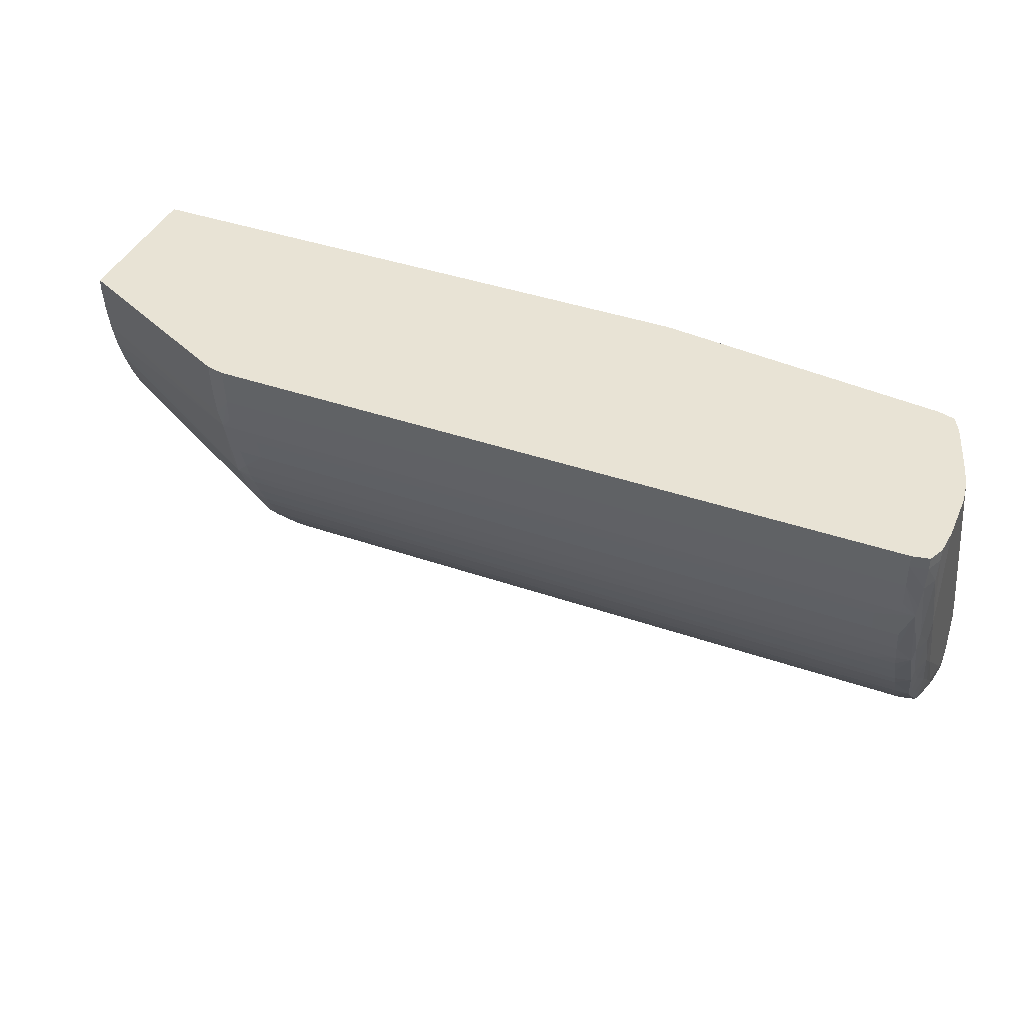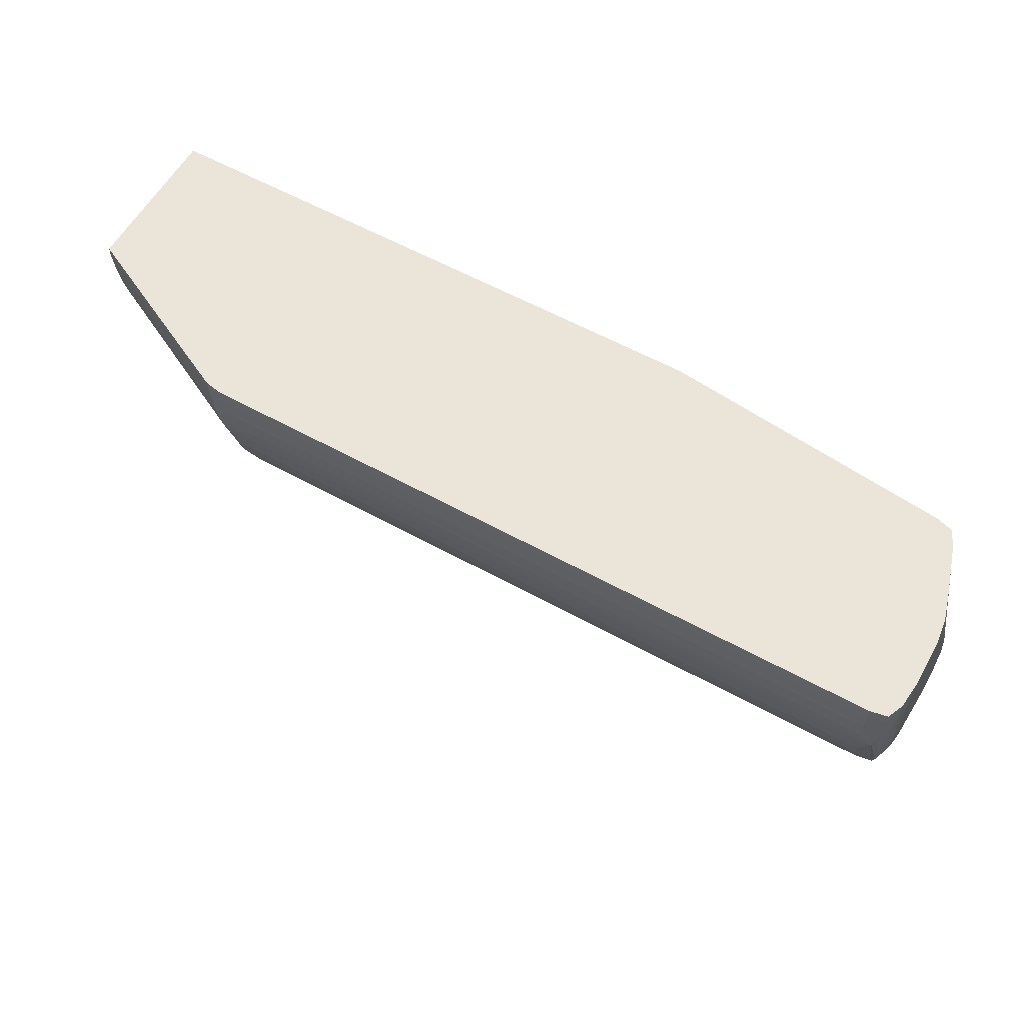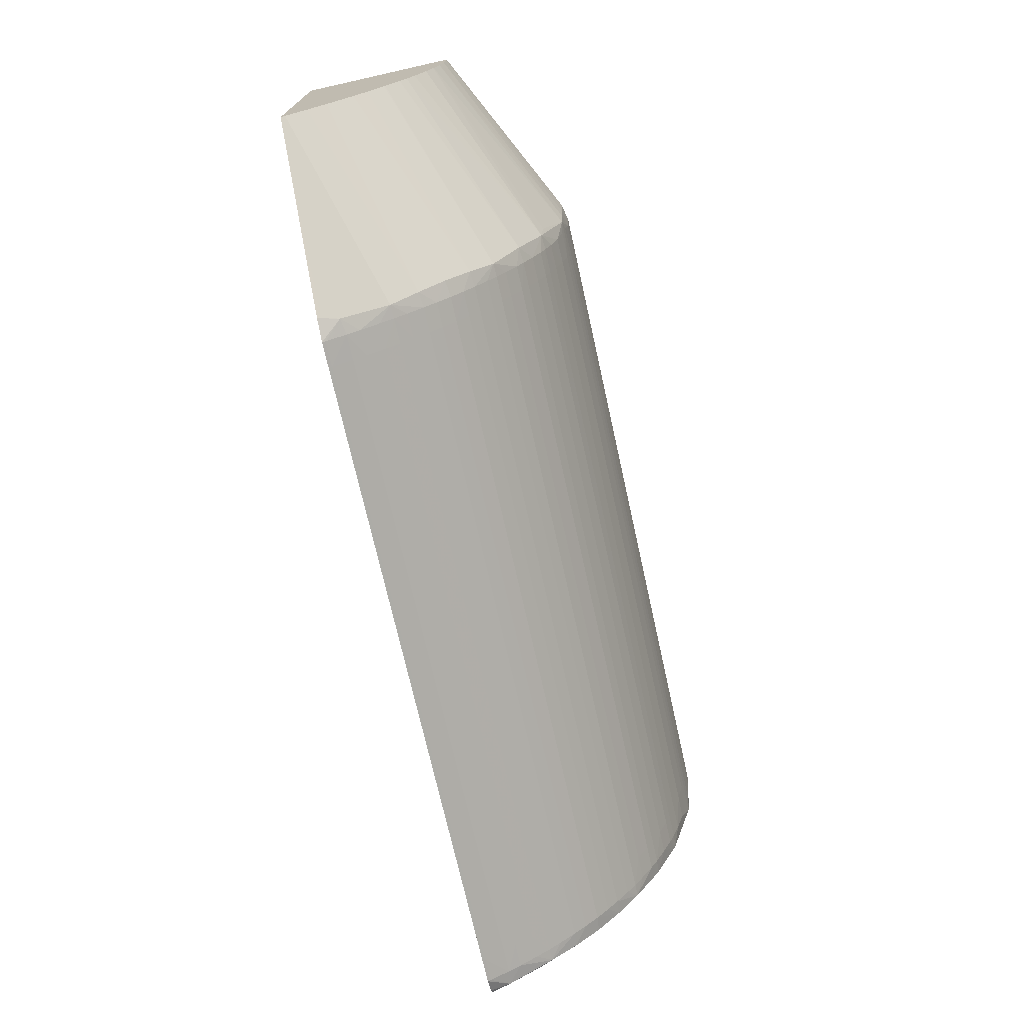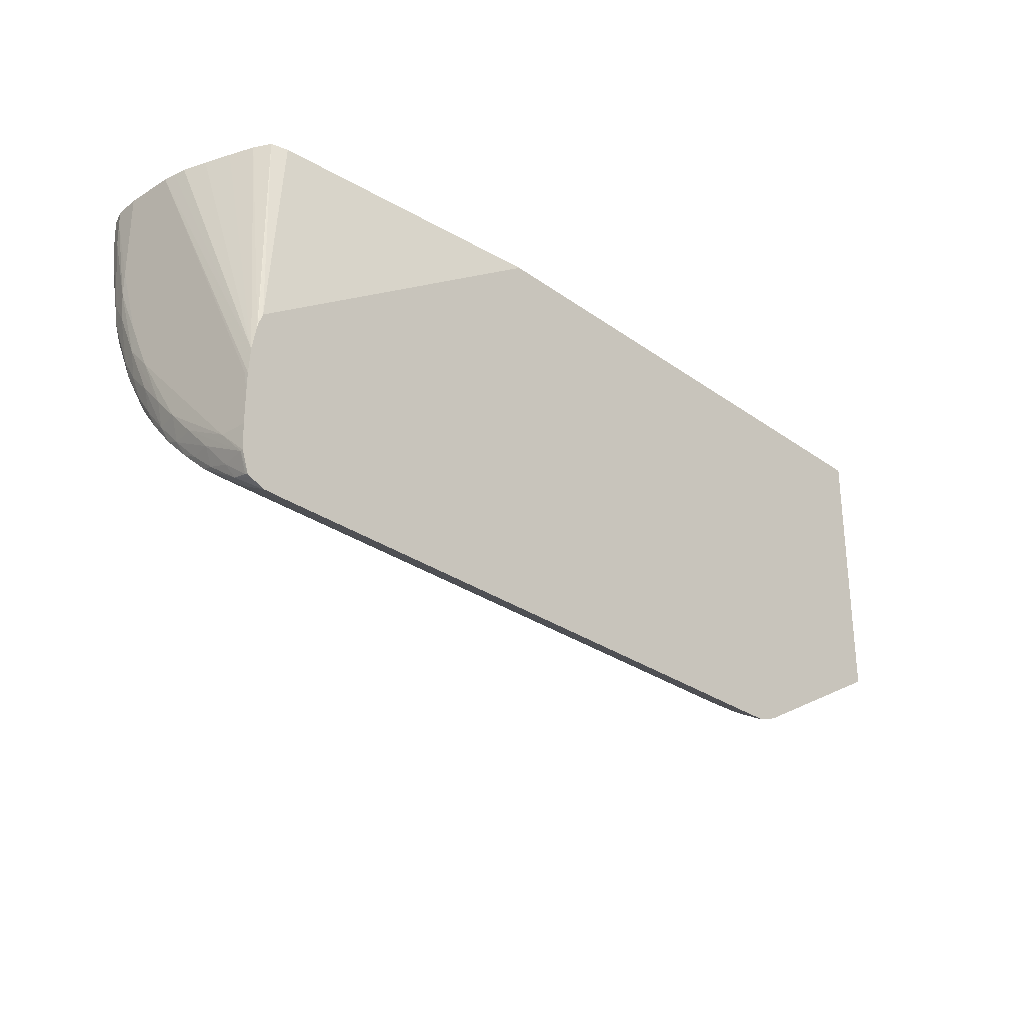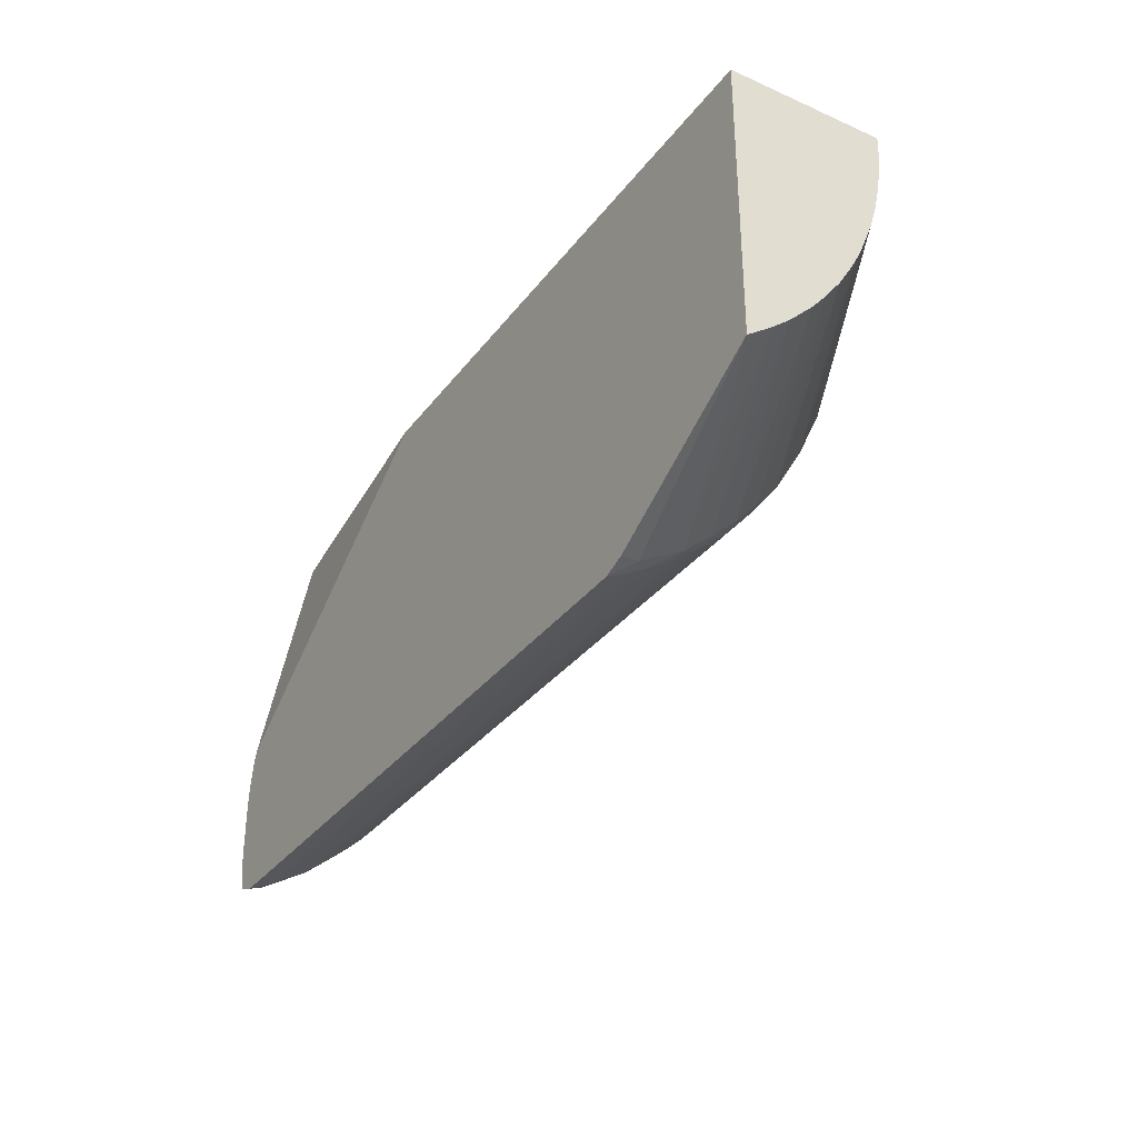
<metadata>
{"format":"obj","ext":"obj","renderer":"f3d","projection":"perspective","resolution":1024,"background":"white","views":[{"elev":41.1,"azim":22.8,"up":"+Y"},{"elev":59.3,"azim":29.5,"up":"+Y"},{"elev":-72.3,"azim":-77.4,"up":"+Y"},{"elev":-28.1,"azim":132.8,"up":"+Y"},{"elev":-33.1,"azim":-121.2,"up":"+Y"}]}
</metadata>
<code>
v -0.05564 0.01898 0.04537
v -0.05564 0.01674 0.04537
v -0.05564 0.01898 0.04409
v -0.05571 0.01898 0.04601
v -0.05564 0.01483 0.04473
v -0.05571 0.01866 0.04601
v -0.05564 0.01611 0.04537
v -0.05564 0.01164 0.04027
v -0.05564 0.01164 0.04019
v -0.05568 0.01228 0.04019
v -0.05568 0.01898 0.04377
v -0.05588 0.01898 0.04641
v -0.05564 0.01356 0.04409
v -0.05567 0.01419 0.04473
v -0.05573 0.01802 0.04601
v -0.05588 0.01866 0.04641
v -0.05582 0.01611 0.04589
v -0.05569 0.01547 0.04537
v -0.05564 0.01101 0.04019
v -0.0558 0.01292 0.04019
v -0.05632 0.01898 0.04154
v -0.05622 0.01898 0.04186
v -0.05611 0.01898 0.04218
v -0.05606 0.01898 0.04236
v -0.05595 0.01898 0.04269
v -0.0559 0.01898 0.04285
v -0.05581 0.01898 0.04315
v -0.05572 0.01898 0.04346
v -0.05609 0.01898 0.04645
v -0.05631 0.01866 0.0465
v -0.05564 0.01228 0.04282
v -0.05568 0.01228 0.04346
v -0.05566 0.01164 0.04282
v -0.05581 0.01355 0.04476
v -0.05571 0.01292 0.04409
v -0.05585 0.01419 0.04522
v -0.0559 0.01802 0.04639
v -0.05595 0.01738 0.04635
v -0.05586 0.01547 0.0458
v -0.05564 0.01037 0.04019
v -0.05582 0.01298 0.04019
v -0.05653 0.01898 0.04112
v -0.05643 0.01898 0.04133
v -0.05631 0.01898 0.0465
v -0.05631 0.01802 0.04645
v -0.07352 0.01866 0.0465
v -0.05564 0.01101 0.04154
v -0.05583 0.01166 0.04345
v -0.05568 0.01101 0.04218
v -0.05564 0.01037 0.04091
v -0.05583 0.01102 0.0428
v -0.05592 0.01376 0.04512
v -0.05589 0.01292 0.04454
v -0.05587 0.01233 0.04407
v -0.05594 0.01504 0.04573
v -0.05599 0.01706 0.04633
v -0.05567 0.009732 0.04019
v -0.05594 0.0133 0.04019
v -0.05695 0.01898 0.041
v -0.07352 0.01898 0.0465
v -0.05631 0.01738 0.04638
v -0.07352 0.01802 0.04645
v -0.07384 0.01898 0.04649
v -0.07416 0.01898 0.04649
v -0.07416 0.01866 0.04649
v -0.07416 0.01802 0.04645
v -0.05592 0.01189 0.04384
v -0.0559 0.01123 0.04323
v -0.05571 0.01037 0.04154
v -0.05567 0.009732 0.04027
v -0.05592 0.01062 0.04258
v -0.05587 0.01039 0.04213
v -0.05631 0.01419 0.04539
v -0.05631 0.0137 0.04515
v -0.05631 0.01338 0.04497
v -0.05597 0.01258 0.04443
v -0.05631 0.01547 0.04592
v -0.05631 0.01499 0.04575
v -0.05631 0.01467 0.04562
v -0.05631 0.01611 0.04611
v -0.05631 0.01706 0.04633
v -0.05695 0.01674 0.04626
v -0.05695 0.01611 0.04611
v -0.05584 0.009222 0.04019
v -0.06435 0.01898 0.04019
v -0.07352 0.01738 0.04638
v -0.07438 0.01898 0.04645
v -0.07461 0.01866 0.04641
v -0.07458 0.01802 0.04639
v -0.07453 0.01749 0.04636
v -0.07445 0.01706 0.04633
v -0.07421 0.01732 0.04637
v -0.05631 0.01185 0.04388
v -0.05631 0.01153 0.0436
v -0.05631 0.01119 0.04328
v -0.05581 0.009703 0.04092
v -0.05589 0.009922 0.04154
v -0.05585 0.009245 0.04027
v -0.05597 0.01003 0.04189
v -0.05631 0.01087 0.04293
v -0.05631 0.01059 0.04262
v -0.05695 0.01419 0.0454
v -0.05695 0.01338 0.04497
v -0.07352 0.0137 0.04515
v -0.05631 0.01292 0.04467
v -0.05631 0.01256 0.04444
v -0.05631 0.01225 0.04419
v -0.07352 0.01547 0.04592
v -0.05695 0.01467 0.04562
v -0.07352 0.01499 0.04575
v -0.07352 0.01706 0.04633
v -0.07352 0.01674 0.04626
v -0.07352 0.01611 0.04611
v -0.05593 0.009177 0.04019
v -0.0793 0.01898 0.04019
v -0.07403 0.01706 0.04633
v -0.07461 0.01898 0.04641
v -0.0793 0.01866 0.04411
v -0.0793 0.01802 0.04406
v -0.0793 0.01738 0.04397
v -0.07464 0.01547 0.0458
v -0.07454 0.01505 0.04573
v -0.07416 0.01611 0.04611
v -0.07421 0.0168 0.04627
v -0.0793 0.01735 0.04396
v -0.0793 0.01677 0.04383
v -0.07352 0.01185 0.04388
v -0.07352 0.01153 0.0436
v -0.07352 0.01119 0.04328
v -0.05592 0.009348 0.04071
v -0.05631 0.01027 0.04222
v -0.05631 0.01003 0.0419
v -0.05631 0.00979 0.04154
v -0.05631 0.009497 0.04109
v -0.07352 0.01087 0.04293
v -0.07352 0.01059 0.04262
v -0.07352 0.01419 0.0454
v -0.05695 0.01292 0.04468
v -0.07352 0.01338 0.04497
v -0.07416 0.0137 0.04515
v -0.07352 0.01256 0.04444
v -0.07352 0.01225 0.04419
v -0.07416 0.01547 0.04592
v -0.07416 0.01499 0.04575
v -0.07352 0.01467 0.04562
v -0.05631 0.009032 0.04019
v -0.0793 0.01174 0.04019
v -0.0793 0.01898 0.04411
v -0.0793 0.01672 0.04382
v -0.07457 0.01376 0.04511
v -0.07416 0.01419 0.0454
v -0.07416 0.01467 0.04562
v -0.0793 0.01616 0.04364
v -0.0793 0.01547 0.04337
v -0.0793 0.01507 0.04318
v -0.07416 0.01185 0.04387
v -0.07416 0.01153 0.04359
v -0.07416 0.01119 0.04328
v -0.05631 0.009316 0.04077
v -0.05631 0.00907 0.04027
v -0.07352 0.01027 0.04222
v -0.05695 0.009786 0.04154
v -0.07352 0.01003 0.0419
v -0.05695 0.009493 0.04109
v -0.07416 0.01087 0.04293
v -0.07416 0.01059 0.04261
v -0.07416 0.01027 0.04222
v -0.07352 0.01292 0.04468
v -0.07416 0.01338 0.04497
v -0.07416 0.01292 0.04467
v -0.07416 0.01257 0.04444
v -0.07416 0.01225 0.04419
v -0.05695 0.009024 0.04019
v -0.07471 0.009221 0.04019
v -0.07469 0.009243 0.04027
v -0.07457 0.00935 0.04071
v -0.0793 0.01176 0.04022
v -0.0745 0.01258 0.04443
v -0.0793 0.01475 0.04301
v -0.0793 0.01472 0.04299
v -0.0793 0.01417 0.04266
v -0.07456 0.01189 0.04384
v -0.07458 0.01123 0.04323
v -0.05695 0.009063 0.04027
v -0.07352 0.009316 0.04077
v -0.07416 0.01003 0.0419
v -0.07352 0.009786 0.04154
v -0.07352 0.009493 0.04109
v -0.07456 0.01062 0.04258
v -0.0745 0.01004 0.04189
v -0.07352 0.009024 0.04019
v -0.07416 0.00903 0.04019
v -0.07416 0.009068 0.04027
v -0.07416 0.009317 0.04077
v -0.07416 0.009497 0.04109
v -0.0793 0.01181 0.04029
v -0.0793 0.01413 0.04263
v -0.0793 0.01376 0.04236
v -0.0793 0.01361 0.04224
v -0.0793 0.01357 0.04221
v -0.0793 0.0132 0.0419
v -0.0793 0.01318 0.04188
v -0.0793 0.01286 0.04156
v -0.0793 0.01257 0.04126
v -0.07352 0.009063 0.04027
v -0.07416 0.009791 0.04154
v -0.0793 0.01222 0.04085
v -0.0793 0.01218 0.04081
v -0.0793 0.0119 0.04042
v -0.07363 0.009025 0.04019
f 1 2 5
f 1 5 13
f 1 13 31
f 1 31 47
f 1 47 50
f 1 50 40
f 1 40 19
f 1 19 8
f 1 8 3
f 1 3 11
f 1 11 28
f 1 28 27
f 1 27 26
f 1 26 25
f 1 25 24
f 1 24 23
f 1 23 22
f 1 22 21
f 1 21 43
f 1 43 42
f 1 42 59
f 1 59 85
f 1 85 115
f 1 115 148
f 1 148 117
f 1 117 87
f 1 87 64
f 1 64 63
f 1 63 60
f 1 60 44
f 1 44 29
f 1 29 12
f 1 12 4
f 1 4 6
f 1 6 2
f 2 6 7
f 2 7 5
f 3 8 9
f 3 9 10
f 3 10 11
f 4 12 16
f 4 16 6
f 5 7 14
f 5 14 13
f 6 15 7
f 6 16 15
f 7 15 17
f 7 17 18
f 7 18 14
f 8 19 9
f 9 19 40
f 9 40 57
f 9 57 84
f 9 84 114
f 9 114 146
f 9 146 173
f 9 173 191
f 9 191 210
f 9 210 192
f 9 192 174
f 9 174 147
f 9 147 115
f 9 115 85
f 9 85 58
f 9 58 41
f 9 41 20
f 9 20 10
f 10 20 21
f 10 21 22
f 10 22 23
f 10 23 24
f 10 24 25
f 10 25 26
f 10 26 27
f 10 27 28
f 10 28 11
f 12 29 30
f 12 30 16
f 13 14 32
f 13 32 33
f 13 33 31
f 14 34 35
f 14 35 32
f 14 18 36
f 14 36 34
f 15 16 37
f 15 37 17
f 16 30 37
f 17 37 38
f 17 38 39
f 17 39 18
f 18 39 36
f 20 41 42
f 20 42 43
f 20 43 21
f 29 44 30
f 30 45 37
f 30 44 60
f 30 60 46
f 30 46 62
f 30 62 45
f 31 33 47
f 32 35 48
f 32 48 33
f 33 49 50
f 33 50 47
f 33 48 51
f 33 51 49
f 34 36 52
f 34 52 53
f 34 53 35
f 35 53 54
f 35 54 48
f 36 39 55
f 36 55 52
f 37 45 38
f 38 56 39
f 38 45 56
f 39 56 55
f 40 50 57
f 41 58 42
f 42 58 59
f 45 61 56
f 45 62 86
f 45 86 61
f 46 60 63
f 46 63 64
f 46 64 65
f 46 65 66
f 46 66 62
f 48 54 67
f 48 67 68
f 48 68 51
f 49 69 70
f 49 70 50
f 49 51 69
f 50 70 57
f 51 68 71
f 51 71 72
f 51 72 69
f 52 55 73
f 52 73 74
f 52 74 75
f 52 75 76
f 52 76 53
f 53 76 67
f 53 67 54
f 55 56 77
f 55 77 78
f 55 78 79
f 55 79 73
f 56 80 77
f 56 61 81
f 56 81 82
f 56 82 83
f 56 83 80
f 57 70 84
f 58 85 59
f 61 86 111
f 61 111 81
f 62 66 86
f 64 87 65
f 65 87 88
f 65 88 89
f 65 89 66
f 66 89 90
f 66 90 91
f 66 91 92
f 66 92 86
f 67 76 93
f 67 93 94
f 67 94 95
f 67 95 68
f 68 95 71
f 69 96 70
f 69 72 97
f 69 97 96
f 70 96 98
f 70 98 84
f 71 99 97
f 71 97 72
f 71 95 100
f 71 100 101
f 71 101 99
f 73 79 109
f 73 109 102
f 73 102 74
f 74 103 75
f 74 102 137
f 74 137 104
f 74 104 139
f 74 139 103
f 75 105 76
f 75 103 138
f 75 138 105
f 76 105 106
f 76 106 107
f 76 107 93
f 77 80 83
f 77 83 113
f 77 113 108
f 77 108 110
f 77 110 78
f 78 109 79
f 78 110 145
f 78 145 109
f 81 111 112
f 81 112 82
f 82 112 113
f 82 113 83
f 84 98 114
f 86 92 116
f 86 116 111
f 87 117 88
f 88 117 148
f 88 148 118
f 88 118 89
f 89 118 119
f 89 119 90
f 90 119 120
f 90 120 91
f 91 121 122
f 91 122 123
f 91 123 124
f 91 124 112
f 91 112 116
f 91 116 92
f 91 120 125
f 91 125 126
f 91 126 121
f 93 107 142
f 93 142 127
f 93 127 128
f 93 128 94
f 94 128 129
f 94 129 95
f 95 129 135
f 95 135 100
f 96 97 130
f 96 130 98
f 97 99 130
f 98 130 114
f 99 101 131
f 99 131 132
f 99 132 133
f 99 133 134
f 99 134 130
f 100 135 136
f 100 136 101
f 101 136 161
f 101 161 131
f 102 109 145
f 102 145 137
f 103 139 168
f 103 168 138
f 104 137 140
f 104 140 139
f 105 138 106
f 106 138 168
f 106 168 141
f 106 141 142
f 106 142 107
f 108 113 143
f 108 143 144
f 108 144 110
f 110 144 145
f 111 116 112
f 112 124 113
f 113 124 123
f 113 123 143
f 114 130 146
f 115 147 177
f 115 177 196
f 115 196 209
f 115 209 208
f 115 208 207
f 115 207 204
f 115 204 203
f 115 203 202
f 115 202 201
f 115 201 200
f 115 200 199
f 115 199 198
f 115 198 197
f 115 197 181
f 115 181 180
f 115 180 179
f 115 179 155
f 115 155 154
f 115 154 153
f 115 153 149
f 115 149 126
f 115 126 125
f 115 125 120
f 115 120 119
f 115 119 118
f 115 118 148
f 121 126 149
f 121 149 122
f 122 150 151
f 122 151 152
f 122 152 144
f 122 144 143
f 122 143 123
f 122 149 153
f 122 153 154
f 122 154 155
f 122 155 150
f 127 142 172
f 127 172 156
f 127 156 157
f 127 157 128
f 128 157 129
f 129 157 158
f 129 158 165
f 129 165 135
f 130 134 159
f 130 159 160
f 130 160 146
f 131 161 163
f 131 163 132
f 132 162 133
f 132 163 187
f 132 187 162
f 133 162 164
f 133 164 134
f 134 164 159
f 135 165 166
f 135 166 136
f 136 166 167
f 136 167 161
f 137 145 152
f 137 152 151
f 137 151 140
f 139 140 169
f 139 169 170
f 139 170 168
f 140 151 150
f 140 150 169
f 141 168 171
f 141 171 172
f 141 172 142
f 144 152 145
f 146 160 173
f 147 174 175
f 147 175 176
f 147 176 177
f 150 178 169
f 150 155 179
f 150 179 180
f 150 180 181
f 150 181 178
f 156 172 178
f 156 178 182
f 156 182 157
f 157 182 183
f 157 183 158
f 158 183 165
f 159 184 160
f 159 164 188
f 159 188 185
f 159 185 205
f 159 205 184
f 160 184 173
f 161 167 186
f 161 186 163
f 162 187 188
f 162 188 164
f 163 186 187
f 165 183 189
f 165 189 166
f 166 189 190
f 166 190 167
f 167 190 186
f 168 170 171
f 169 178 170
f 170 178 171
f 171 178 172
f 173 184 205
f 173 205 191
f 174 192 176
f 174 176 175
f 176 192 193
f 176 193 194
f 176 194 195
f 176 195 190
f 176 190 196
f 176 196 177
f 178 181 197
f 178 197 198
f 178 198 199
f 178 199 182
f 182 199 200
f 182 200 201
f 182 201 183
f 183 201 202
f 183 202 203
f 183 203 204
f 183 204 189
f 185 188 194
f 185 194 205
f 186 190 206
f 186 206 187
f 187 206 188
f 188 206 195
f 188 195 194
f 189 204 207
f 189 207 208
f 189 208 190
f 190 195 206
f 190 208 209
f 190 209 196
f 191 205 193
f 191 193 210
f 192 210 193
f 193 205 194

</code>
